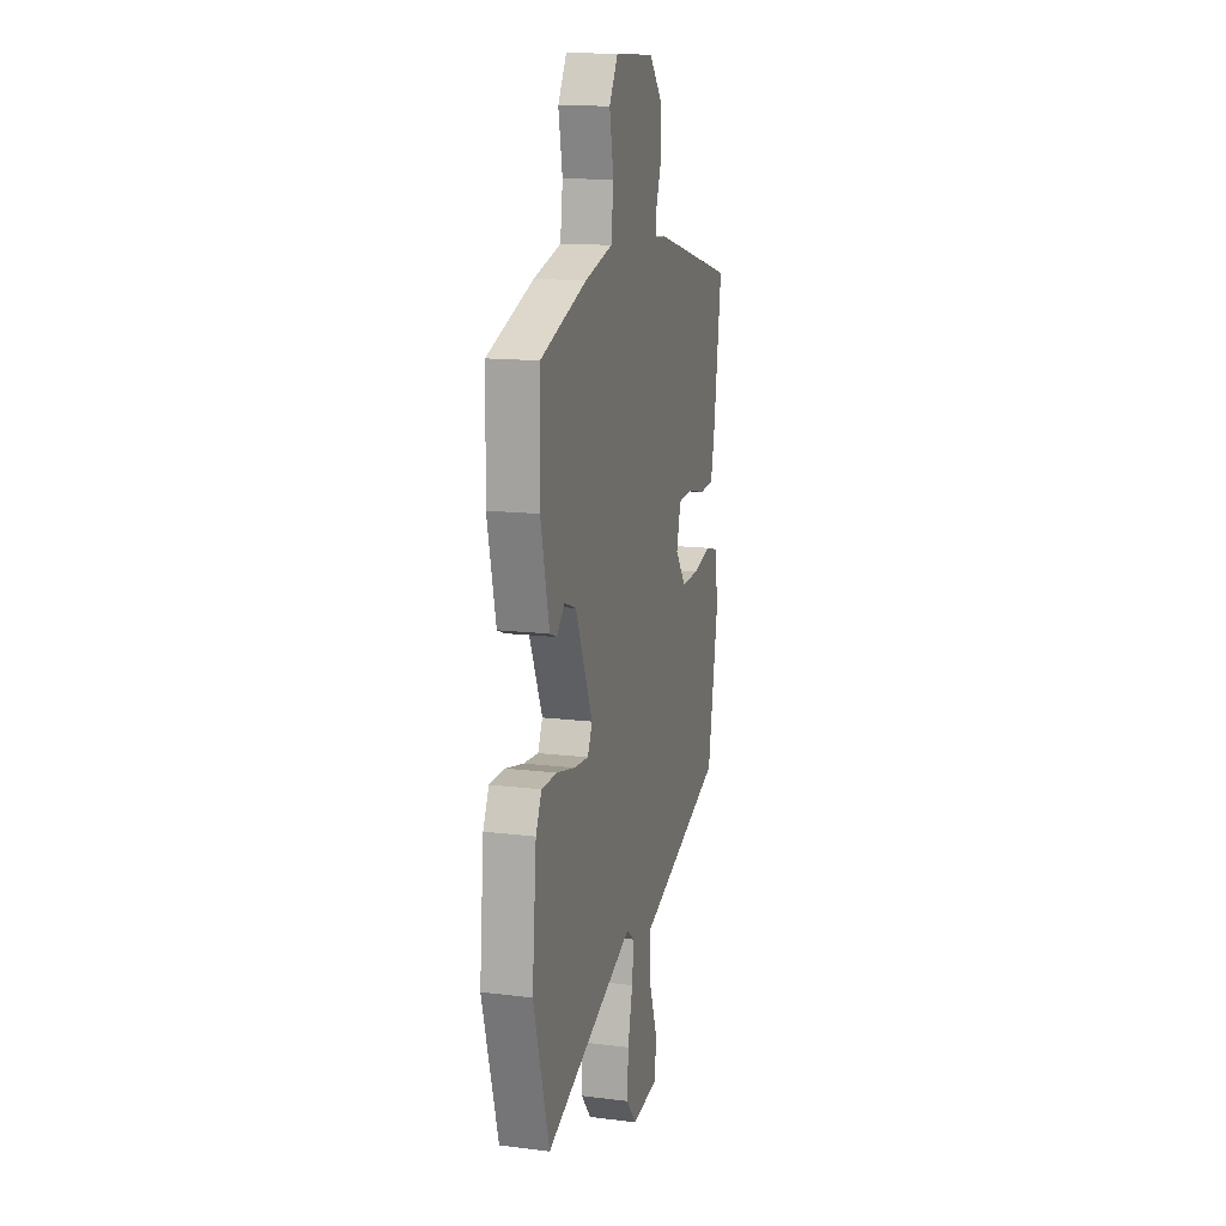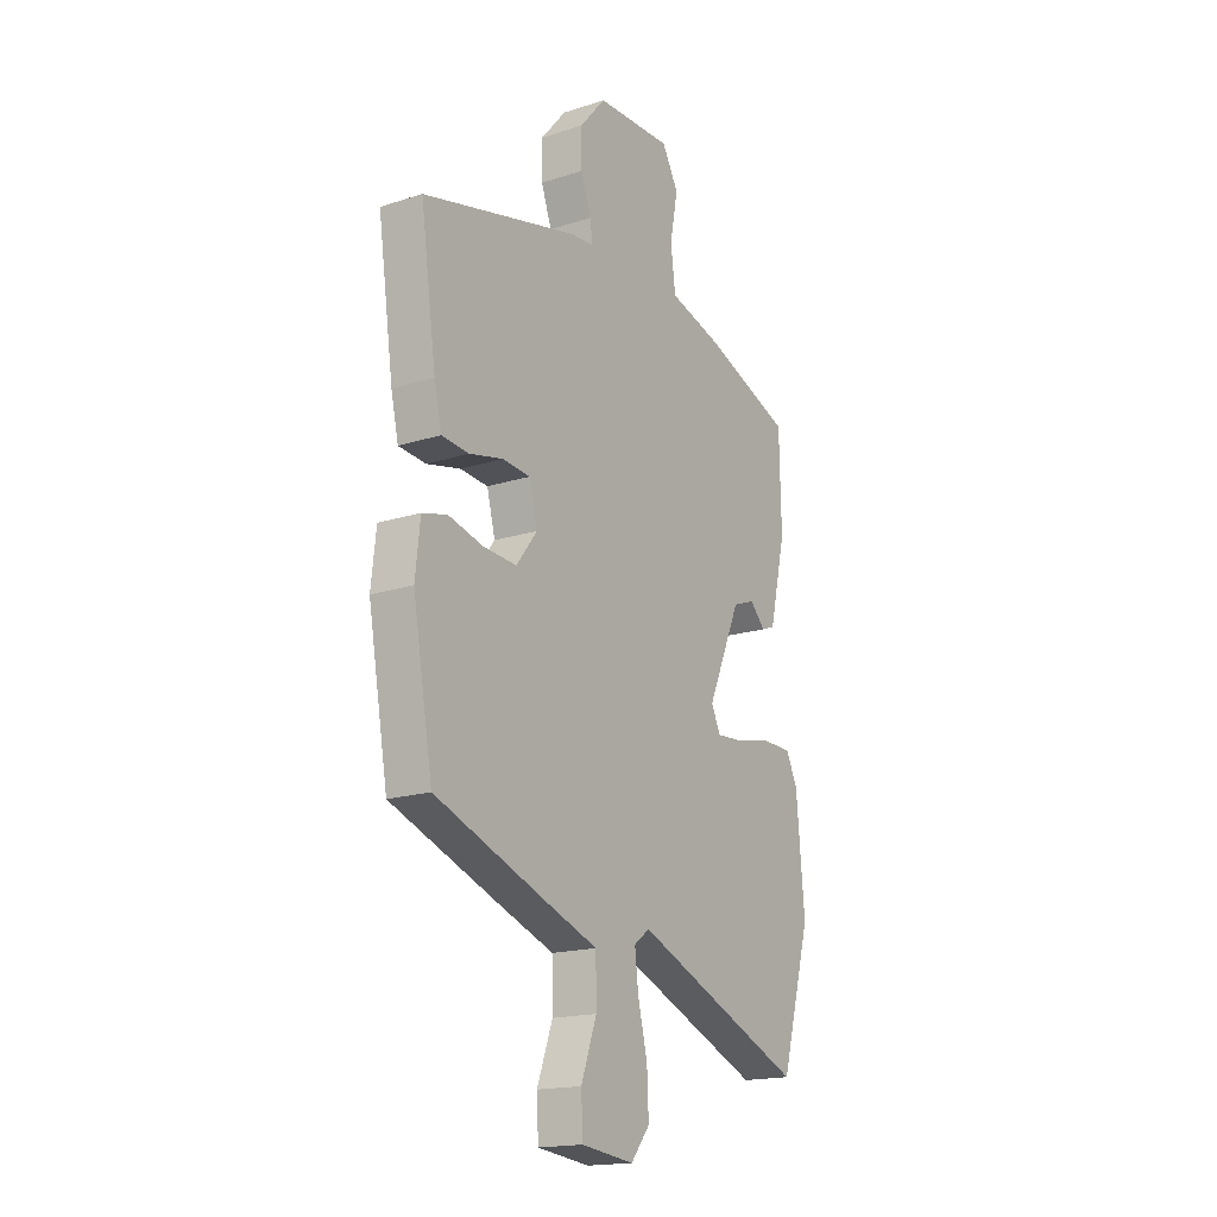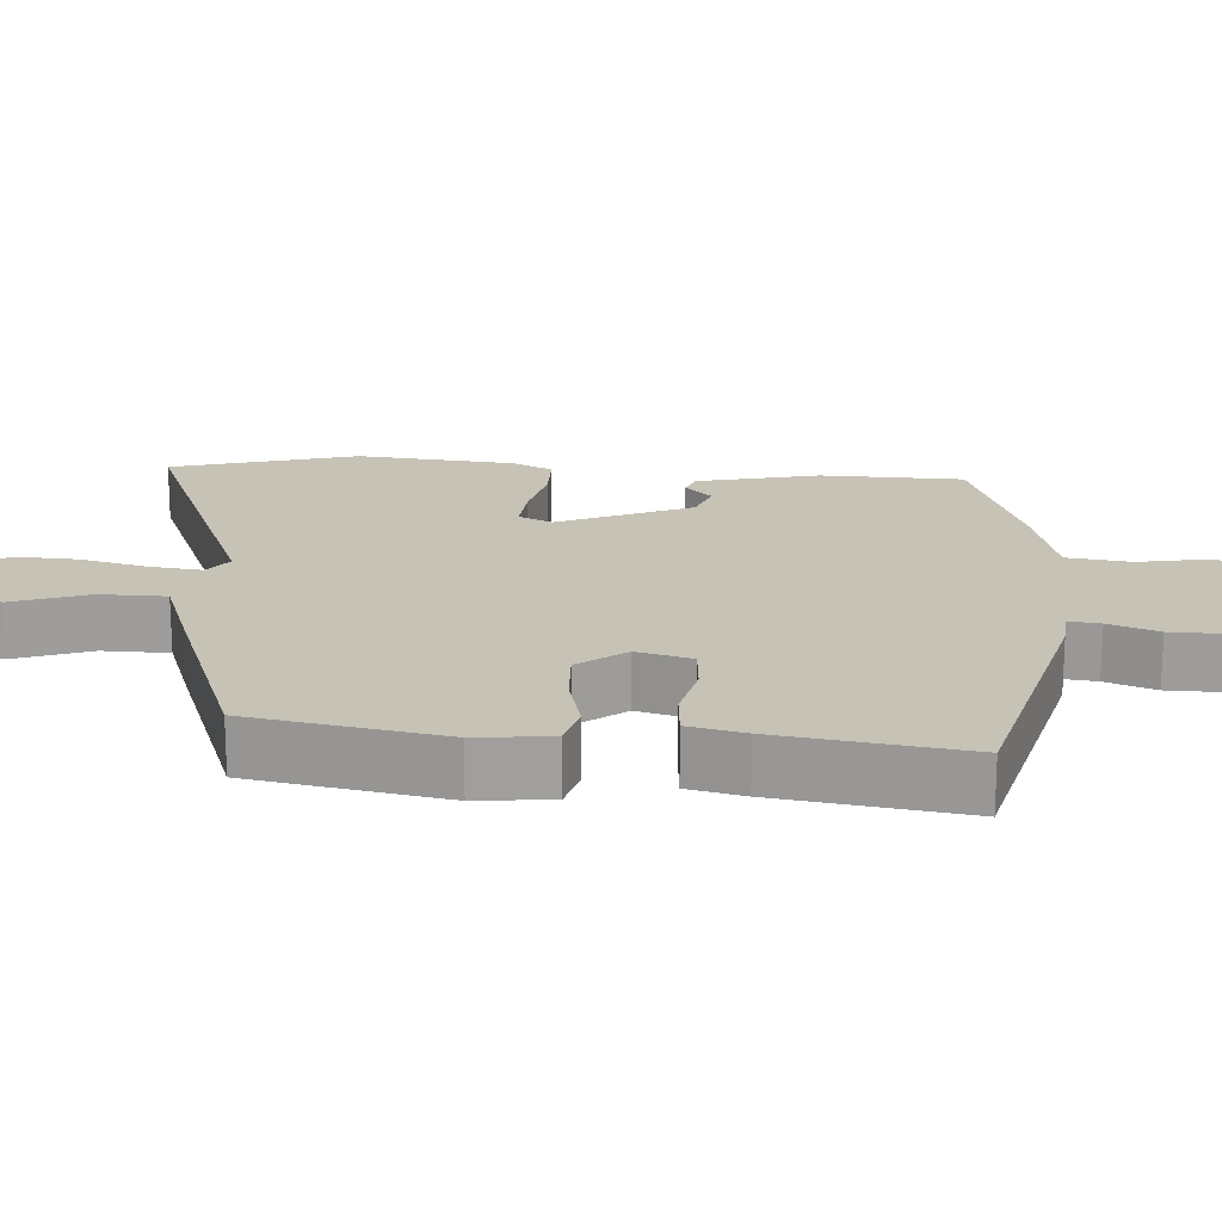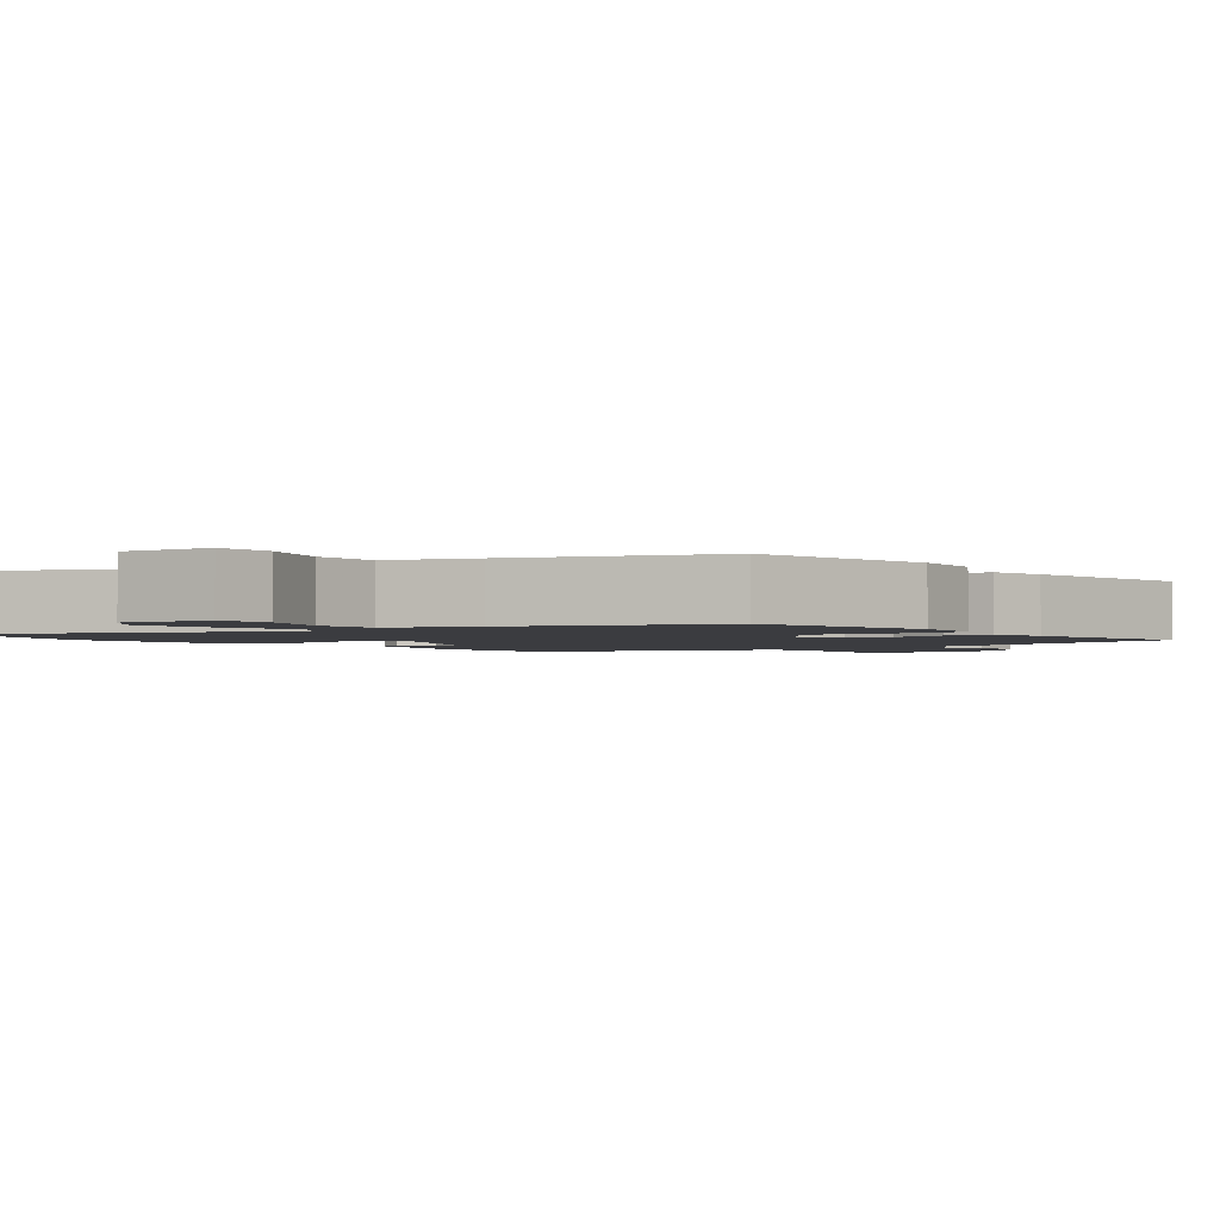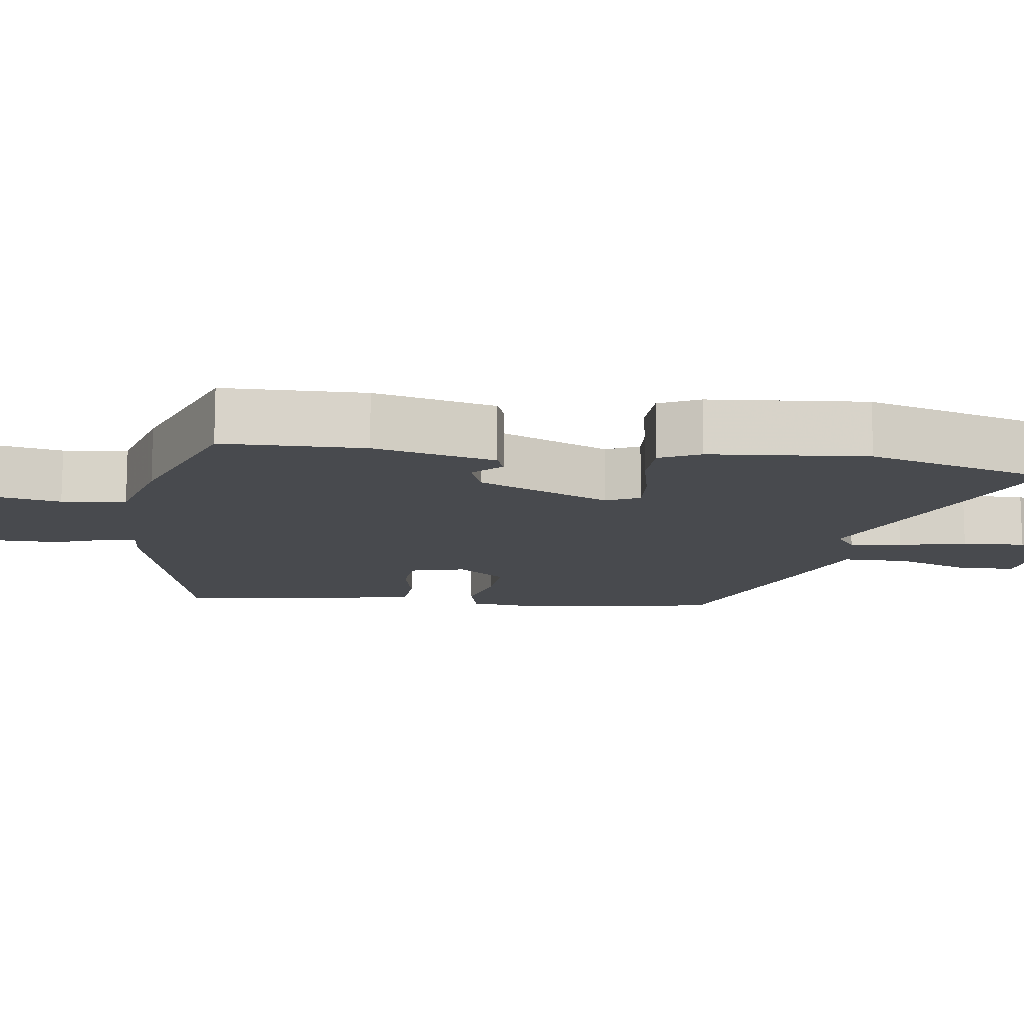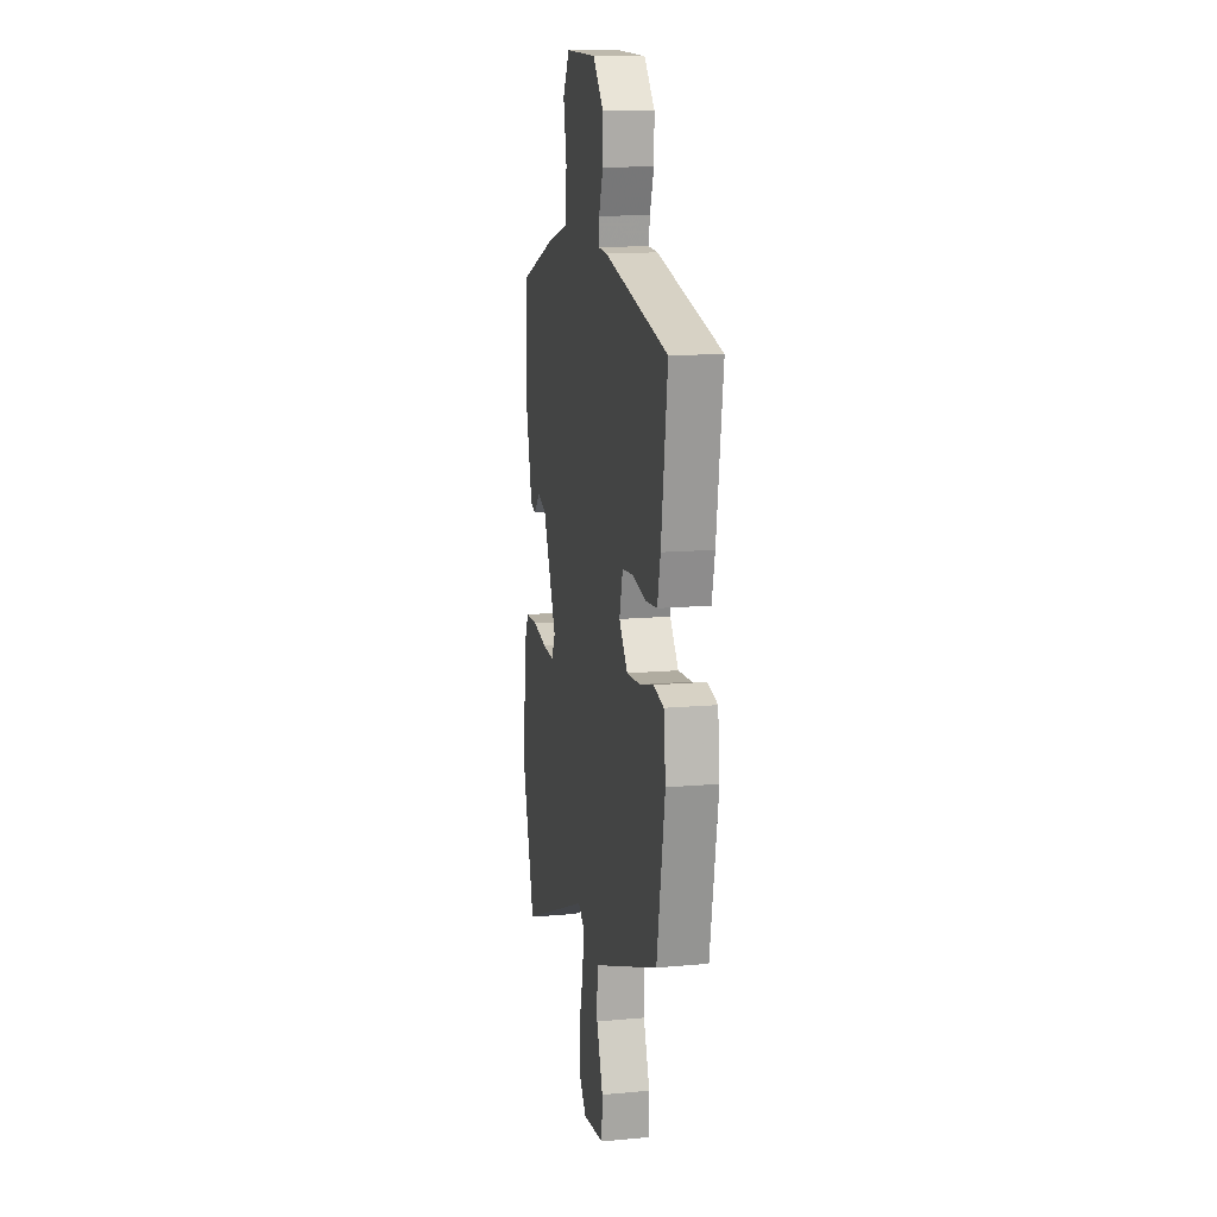
<metadata>
{"format":"obj","ext":"obj","renderer":"f3d","projection":"perspective","resolution":1024,"background":"white","views":[{"elev":14.1,"azim":105.3,"up":"+Z"},{"elev":-17.7,"azim":-57.7,"up":"+Z"},{"elev":18.9,"azim":-85.8,"up":"+Y"},{"elev":-2.1,"azim":-142.1,"up":"+Y"},{"elev":-13.0,"azim":81.9,"up":"+Y"},{"elev":12.9,"azim":-101.9,"up":"+Z"}]}
</metadata>
<code>
v -0.444 0.07 -0.362
v -0.49 0.07 -0.105
v -0.479 0.07 -0.005
v -0.421 0.07 0.01
v -0.341 0.07 -0.01
v -0.264 0.07 -0.014
v -0.216 0.07 0.049
v -0.235 0.07 0.122
v -0.299 0.07 0.127
v -0.377 0.07 0.109
v -0.44 0.07 0.114
v -0.457 0.07 0.189
v -0.493 0.07 0.438
v -0.13 0.07 0.53
v -0.078 0.07 0.534
v -0.083 0.07 0.576
v -0.107 0.07 0.642
v -0.108 0.07 0.716
v -0.048 0.07 0.786
v 0.128 0.07 0.793
v 0.166 0.07 0.727
v 0.148 0.07 0.631
v 0.159 0.07 0.546
v 0.281 0.07 0.513
v 0.486 0.07 0.439
v 0.49 0.07 0.25
v 0.452 0.07 0.088
v 0.421 0.07 0.076
v 0.385 0.07 0.112
v 0.334 0.07 0.093
v 0.257 0.07 -0.083
v 0.278 0.07 -0.127
v 0.343 0.07 -0.122
v 0.424 0.07 -0.104
v 0.492 0.07 -0.105
v 0.518 0.07 -0.159
v 0.537 0.07 -0.369
v 0.467 0.07 -0.615
v 0.071 0.07 -0.453
v 0.035 0.07 -0.48
v 0.043 0.07 -0.549
v 0.065 0.07 -0.638
v 0.069 0.07 -0.722
v 0.025 0.07 -0.776
v -0.096 0.07 -0.762
v -0.1 0.07 -0.687
v -0.064 0.07 -0.588
v -0.065 0.07 -0.5
v -0.18 0.07 -0.459
v -0.444 0 -0.362
v -0.49 0 -0.105
v -0.479 0 -0.005
v -0.421 0 0.01
v -0.341 0 -0.01
v -0.264 0 -0.014
v -0.216 0 0.049
v -0.235 0 0.122
v -0.299 0 0.127
v -0.377 0 0.109
v -0.44 0 0.114
v -0.457 0 0.189
v -0.493 0 0.438
v -0.13 0 0.53
v -0.078 0 0.534
v -0.083 0 0.576
v -0.107 0 0.642
v -0.108 0 0.716
v -0.048 0 0.786
v 0.128 0 0.793
v 0.166 0 0.727
v 0.148 0 0.631
v 0.159 0 0.546
v 0.281 0 0.513
v 0.486 0 0.439
v 0.49 0 0.25
v 0.452 0 0.088
v 0.421 0 0.076
v 0.385 0 0.112
v 0.334 0 0.093
v 0.257 0 -0.083
v 0.278 0 -0.127
v 0.343 0 -0.122
v 0.424 0 -0.104
v 0.492 0 -0.105
v 0.518 0 -0.159
v 0.537 0 -0.369
v 0.467 0 -0.615
v 0.071 0 -0.453
v 0.035 0 -0.48
v 0.043 0 -0.549
v 0.065 0 -0.638
v 0.069 0 -0.722
v 0.025 0 -0.776
v -0.096 0 -0.762
v -0.1 0 -0.687
v -0.064 0 -0.588
v -0.065 0 -0.5
v -0.18 0 -0.459
f 3 4 5
f 2 3 5
f 1 2 5
f 49 1 5
f 48 49 5
f 45 46 47
f 44 45 47
f 43 44 47
f 42 43 47
f 41 42 47
f 40 41 47 48
f 48 5 6
f 40 48 6
f 39 40 6
f 37 38 39
f 36 37 39
f 35 36 39
f 34 35 39
f 33 34 39
f 32 33 39
f 39 6 7
f 32 39 7
f 31 32 7
f 27 28 29
f 26 27 29
f 25 26 29
f 24 25 29
f 23 24 29
f 23 29 30
f 20 21 22
f 19 20 22
f 18 19 22
f 17 18 22
f 16 17 22
f 15 16 22 23
f 14 15 23
f 13 14 23
f 12 13 23
f 11 12 23
f 10 11 23
f 9 10 23
f 8 9 23 30
f 7 8 30 31
f 54 53 52
f 54 52 51
f 54 51 50
f 54 50 98
f 54 98 97
f 96 95 94
f 96 94 93
f 96 93 92
f 96 92 91
f 96 91 90
f 97 96 90 89
f 55 54 97
f 55 97 89
f 55 89 88
f 88 87 86
f 88 86 85
f 88 85 84
f 88 84 83
f 88 83 82
f 88 82 81
f 56 55 88
f 56 88 81
f 56 81 80
f 78 77 76
f 78 76 75
f 78 75 74
f 78 74 73
f 78 73 72
f 79 78 72
f 71 70 69
f 71 69 68
f 71 68 67
f 71 67 66
f 71 66 65
f 72 71 65 64
f 72 64 63
f 72 63 62
f 72 62 61
f 72 61 60
f 72 60 59
f 72 59 58
f 79 72 58 57
f 80 79 57 56
f 1 50 51 2
f 2 51 52 3
f 3 52 53 4
f 4 53 54 5
f 5 54 55 6
f 6 55 56 7
f 7 56 57 8
f 8 57 58 9
f 9 58 59 10
f 10 59 60 11
f 11 60 61 12
f 12 61 62 13
f 13 62 63 14
f 14 63 64 15
f 15 64 65 16
f 16 65 66 17
f 17 66 67 18
f 18 67 68 19
f 19 68 69 20
f 20 69 70 21
f 21 70 71 22
f 22 71 72 23
f 23 72 73 24
f 24 73 74 25
f 25 74 75 26
f 26 75 76 27
f 27 76 77 28
f 28 77 78 29
f 29 78 79 30
f 30 79 80 31
f 31 80 81 32
f 32 81 82 33
f 33 82 83 34
f 34 83 84 35
f 35 84 85 36
f 36 85 86 37
f 37 86 87 38
f 38 87 88 39
f 39 88 89 40
f 40 89 90 41
f 41 90 91 42
f 42 91 92 43
f 43 92 93 44
f 44 93 94 45
f 45 94 95 46
f 46 95 96 47
f 47 96 97 48
f 48 97 98 49
f 49 98 50 1

</code>
